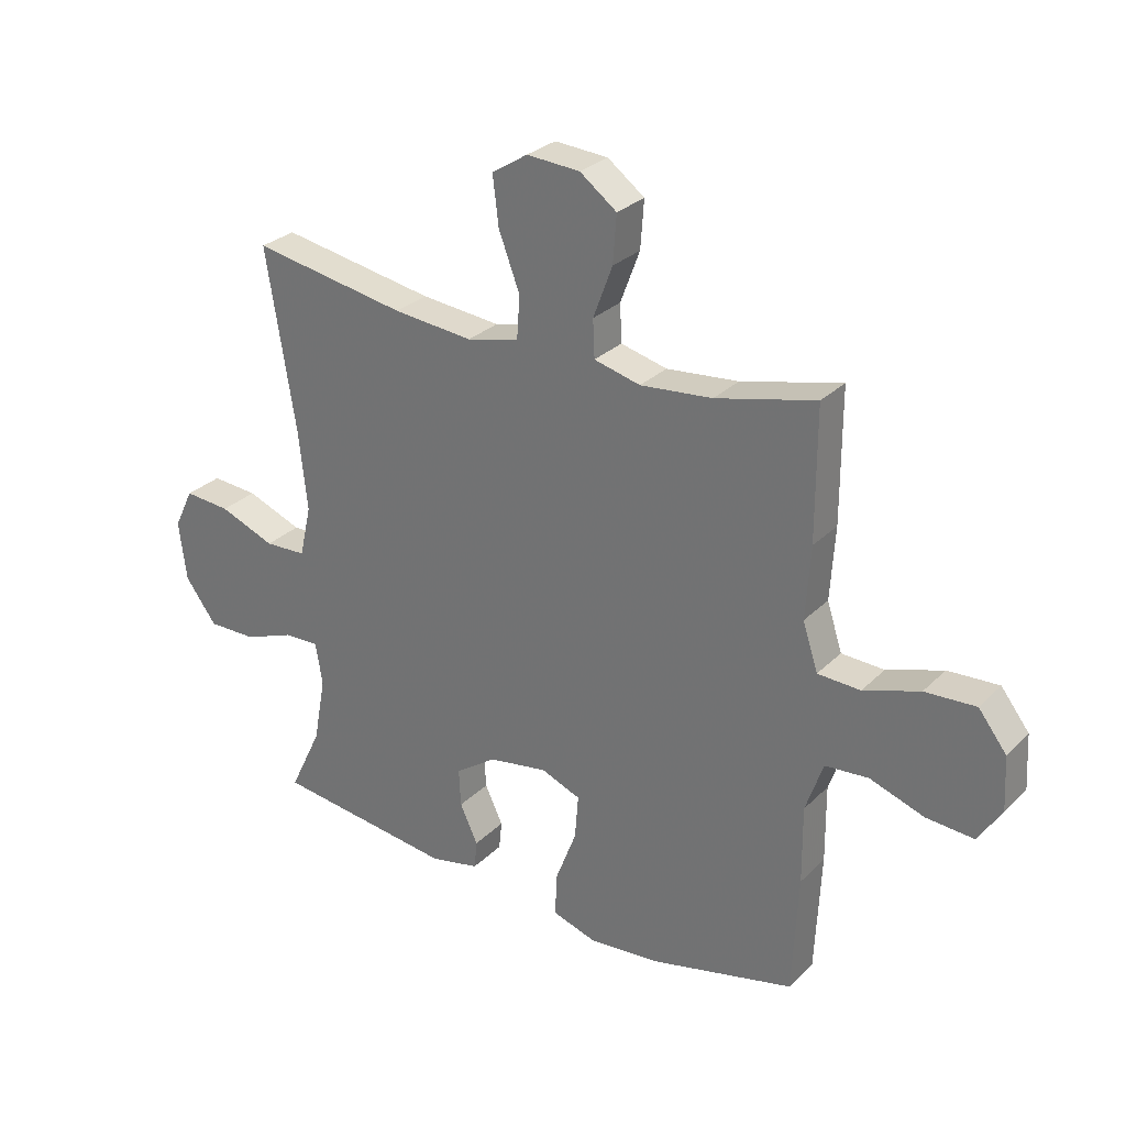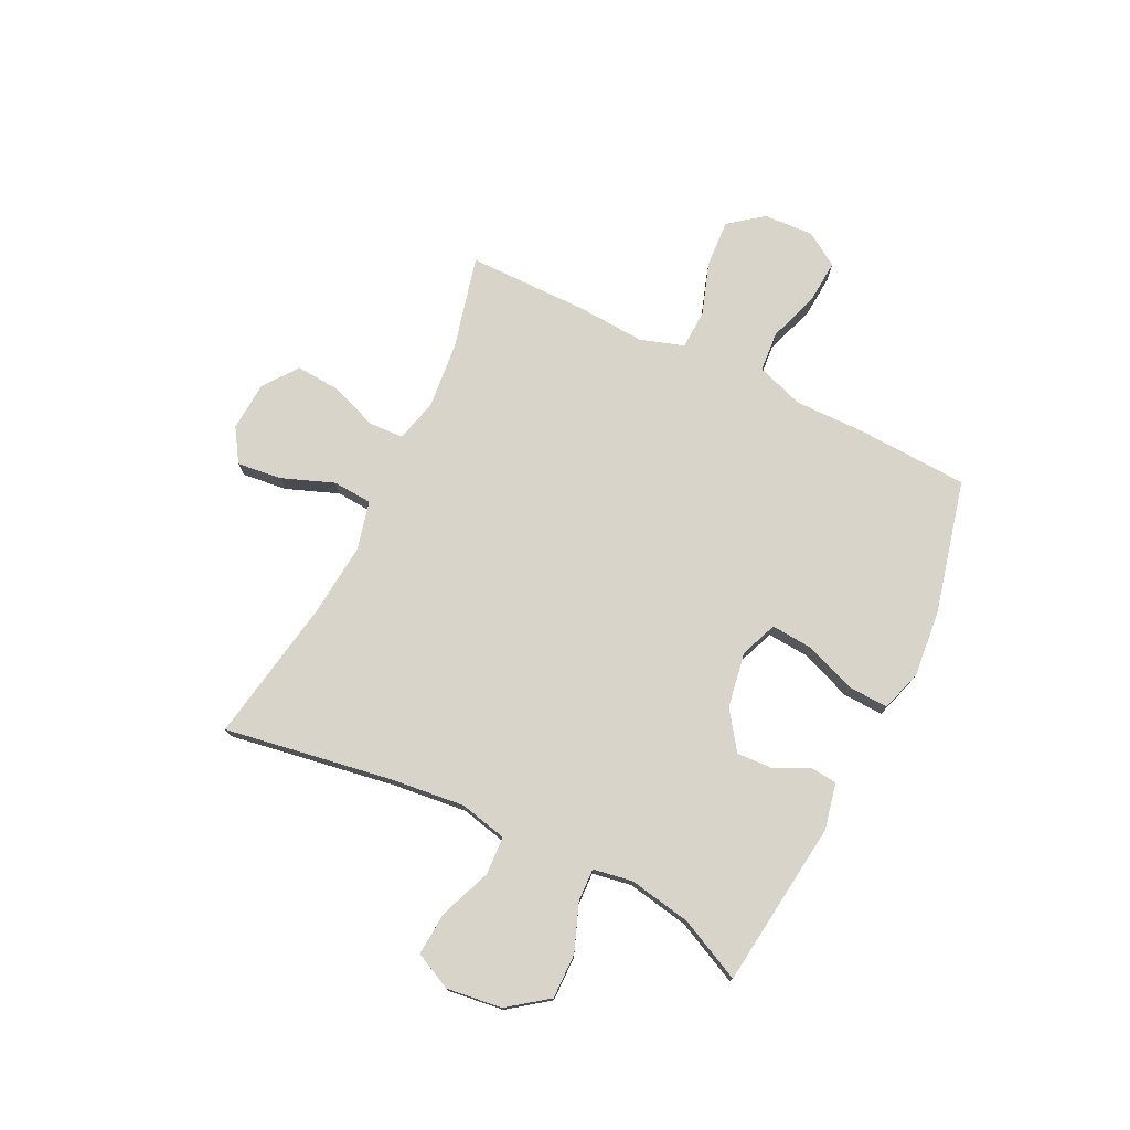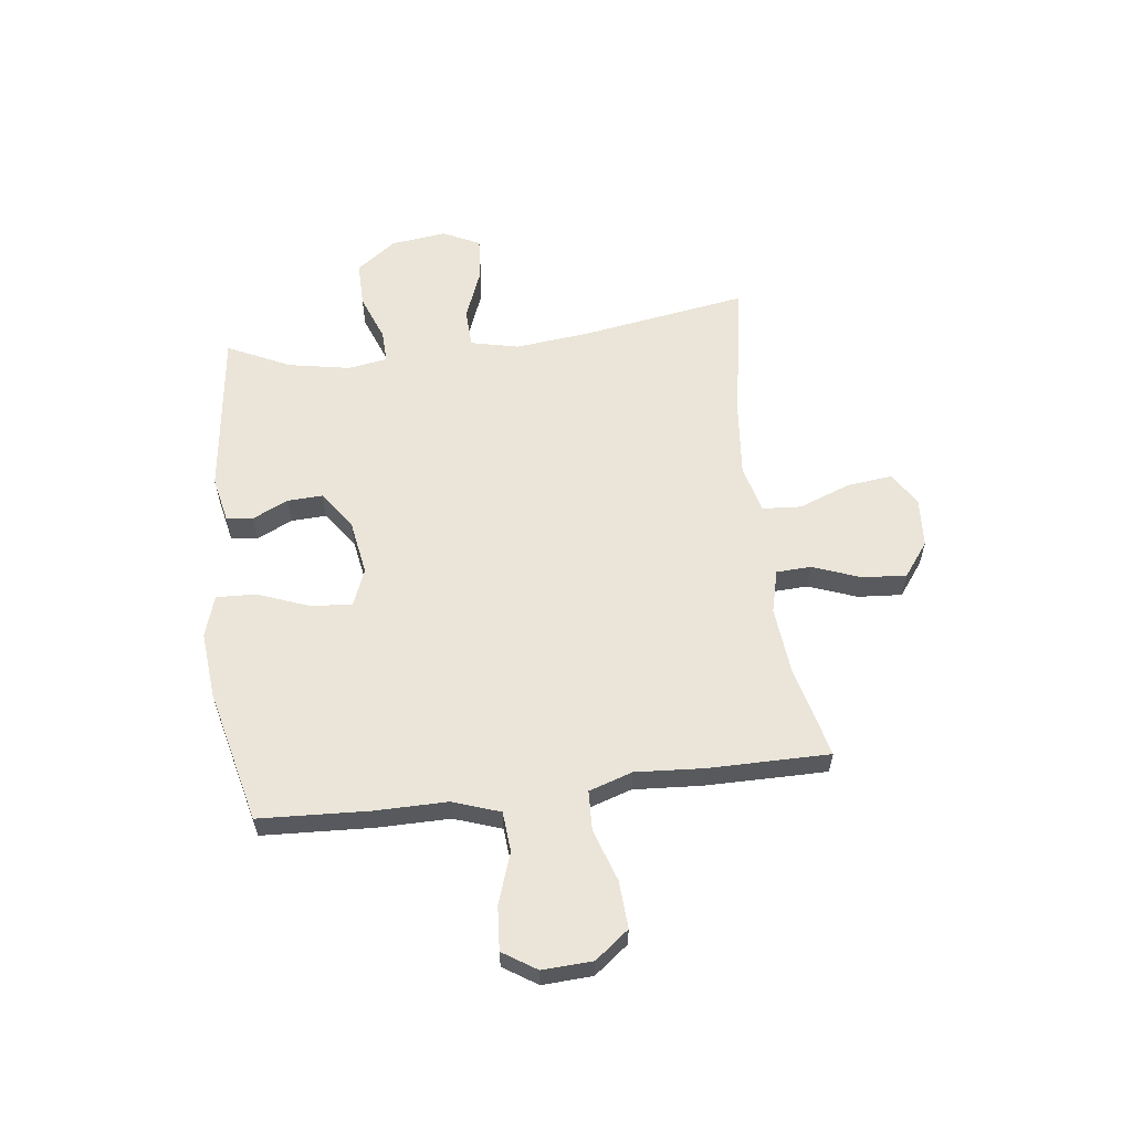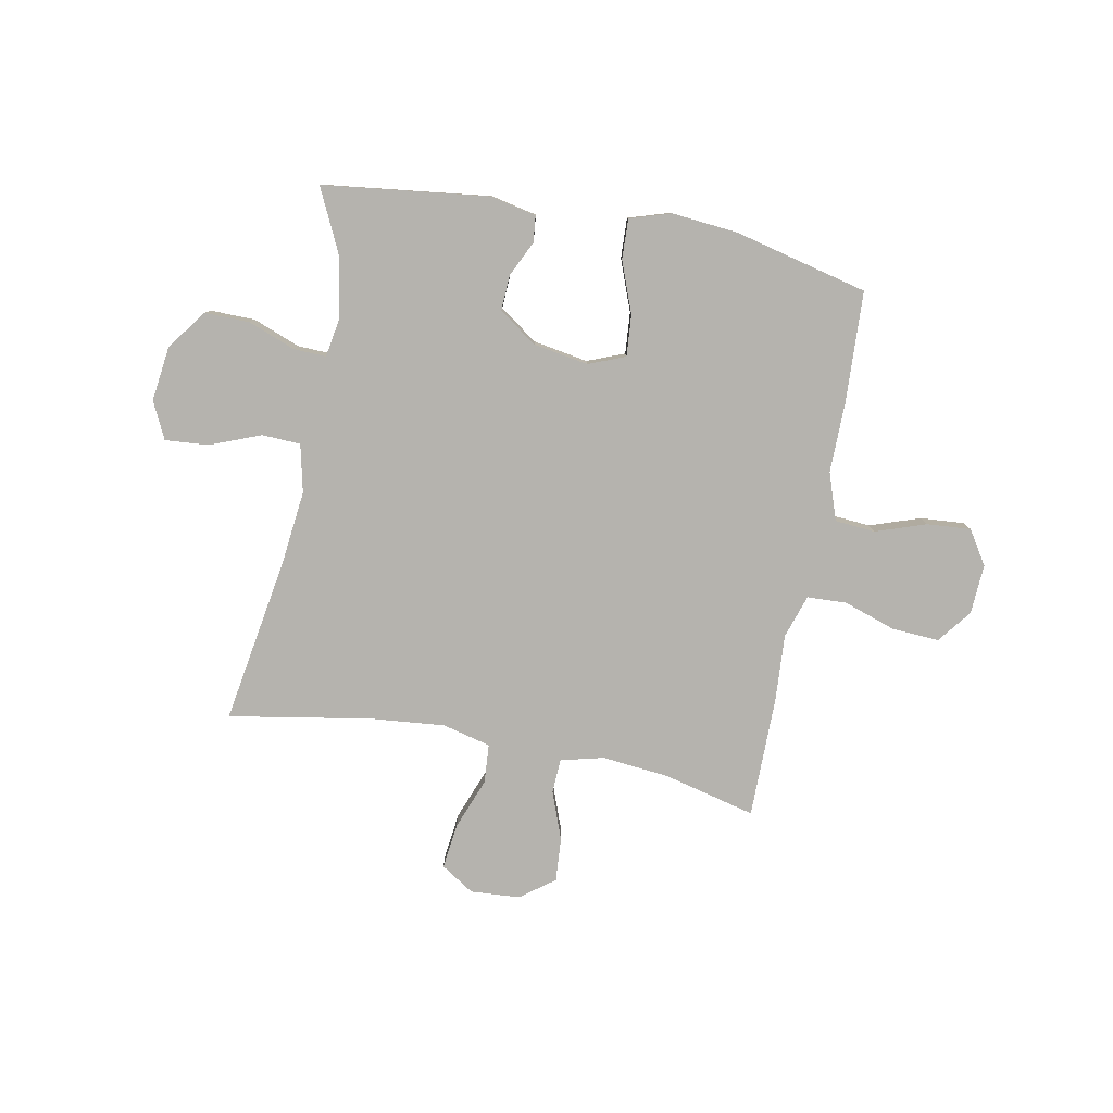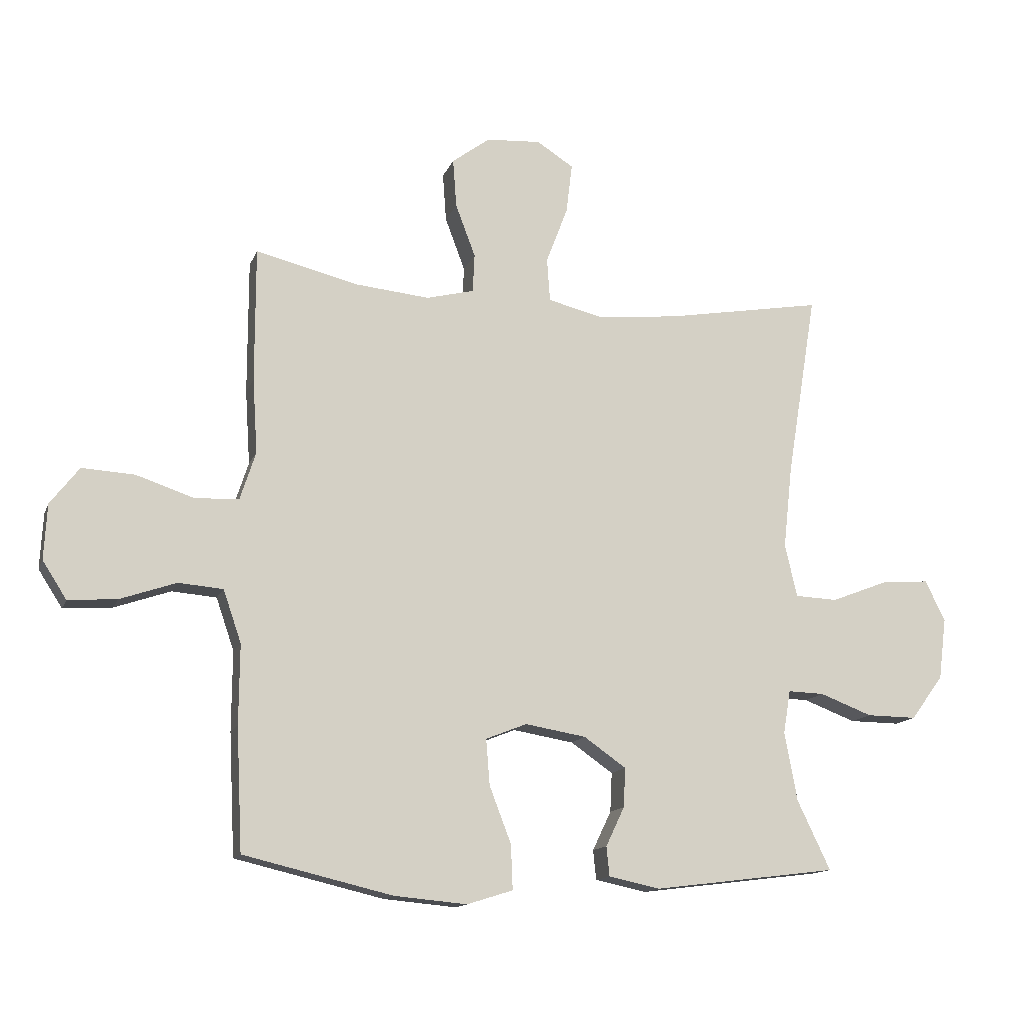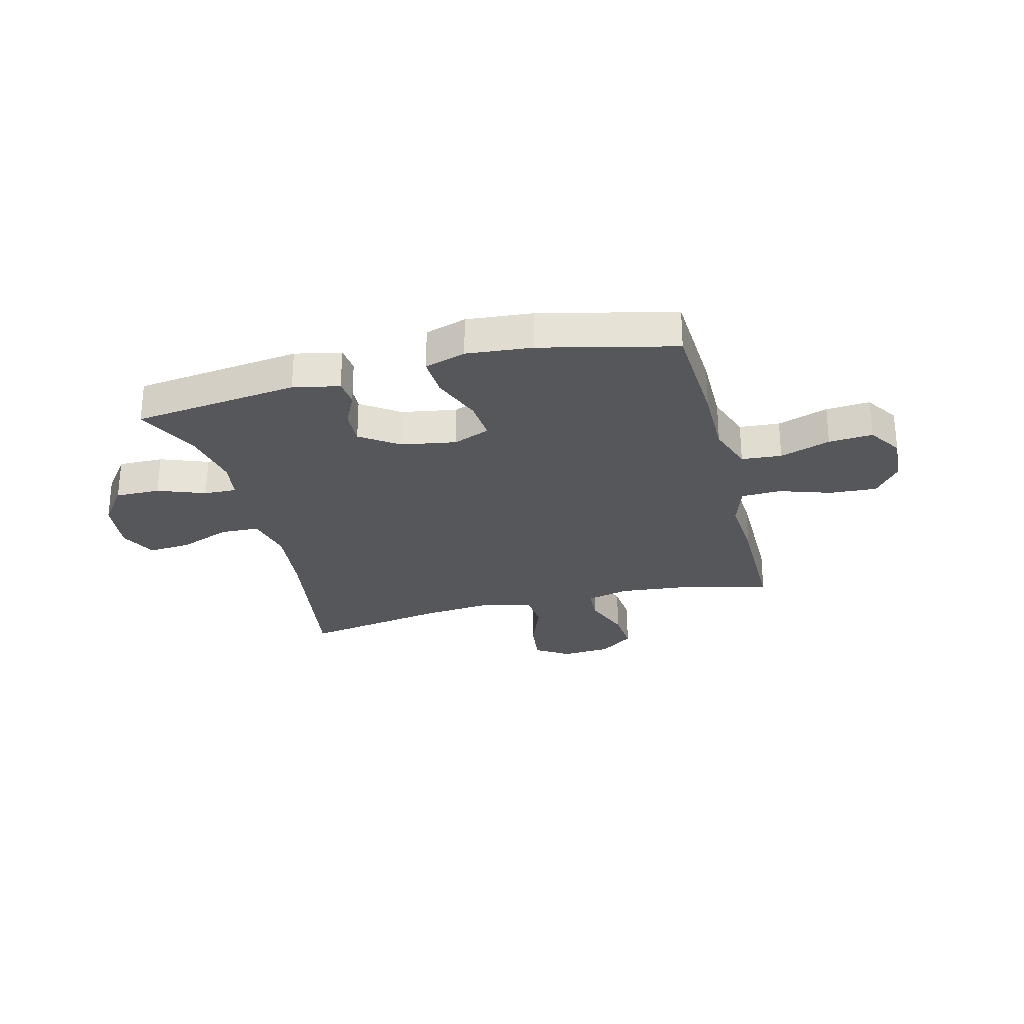
<metadata>
{"format":"obj","ext":"obj","renderer":"f3d","projection":"perspective","resolution":1024,"background":"white","views":[{"elev":28.5,"azim":-145.0,"up":"+Z"},{"elev":75.6,"azim":116.0,"up":"+Y"},{"elev":59.0,"azim":-97.0,"up":"+Y"},{"elev":-79.9,"azim":169.1,"up":"+Y"},{"elev":-13.7,"azim":-16.2,"up":"+Z"},{"elev":-27.3,"azim":-165.6,"up":"+Y"}]}
</metadata>
<code>
v 0.5 0.07 0.5
v 0.45 0.07 0.193
v 0.435 0.07 0.056
v 0.455 0.07 -0.032
v 0.526 0.07 -0.035
v 0.621 0.07 0.002
v 0.7 0.07 0.008
v 0.733 0.07 -0.06
v 0.72 0.07 -0.162
v 0.666 0.07 -0.235
v 0.583 0.07 -0.234
v 0.496 0.07 -0.201
v 0.436 0.07 -0.199
v 0.424 0.07 -0.271
v 0.445 0.07 -0.385
v 0.5 0.07 -0.5
v 0.194 0.07 -0.538
v 0.109 0.07 -0.52
v 0.104 0.07 -0.471
v 0.135 0.07 -0.406
v 0.138 0.07 -0.341
v 0.068 0.07 -0.292
v -0.033 0.07 -0.275
v -0.101 0.07 -0.302
v -0.095 0.07 -0.378
v -0.059 0.07 -0.472
v -0.056 0.07 -0.546
v -0.132 0.07 -0.57
v -0.253 0.07 -0.559
v -0.5 0.07 -0.5
v -0.51 0.07 -0.297
v -0.509 0.07 -0.165
v -0.539 0.07 -0.078
v -0.613 0.07 -0.072
v -0.706 0.07 -0.104
v -0.787 0.07 -0.11
v -0.827 0.07 -0.048
v -0.822 0.07 0.044
v -0.774 0.07 0.106
v -0.687 0.07 0.101
v -0.591 0.07 0.069
v -0.518 0.07 0.072
v -0.492 0.07 0.152
v -0.5 0.07 0.276
v -0.5 0.07 0.5
v -0.329 0.07 0.458
v -0.206 0.07 0.446
v -0.127 0.07 0.466
v -0.124 0.07 0.53
v -0.157 0.07 0.618
v -0.163 0.07 0.699
v -0.1 0.07 0.746
v -0.009 0.07 0.752
v 0.052 0.07 0.713
v 0.042 0.07 0.63
v 0.006 0.07 0.535
v 0.011 0.07 0.463
v 0.1 0.07 0.441
v 0.236 0.07 0.454
v 0.5 0 0.5
v 0.45 0 0.193
v 0.435 0 0.056
v 0.455 0 -0.032
v 0.526 0 -0.035
v 0.621 0 0.002
v 0.7 0 0.008
v 0.733 0 -0.06
v 0.72 0 -0.162
v 0.666 0 -0.235
v 0.583 0 -0.234
v 0.496 0 -0.201
v 0.436 0 -0.199
v 0.424 0 -0.271
v 0.445 0 -0.385
v 0.5 0 -0.5
v 0.194 0 -0.538
v 0.109 0 -0.52
v 0.104 0 -0.471
v 0.135 0 -0.406
v 0.138 0 -0.341
v 0.068 0 -0.292
v -0.033 0 -0.275
v -0.101 0 -0.302
v -0.095 0 -0.378
v -0.059 0 -0.472
v -0.056 0 -0.546
v -0.132 0 -0.57
v -0.253 0 -0.559
v -0.5 0 -0.5
v -0.51 0 -0.297
v -0.509 0 -0.165
v -0.539 0 -0.078
v -0.613 0 -0.072
v -0.706 0 -0.104
v -0.787 0 -0.11
v -0.827 0 -0.048
v -0.822 0 0.044
v -0.774 0 0.106
v -0.687 0 0.101
v -0.591 0 0.069
v -0.518 0 0.072
v -0.492 0 0.152
v -0.5 0 0.276
v -0.5 0 0.5
v -0.329 0 0.458
v -0.206 0 0.446
v -0.127 0 0.466
v -0.124 0 0.53
v -0.157 0 0.618
v -0.163 0 0.699
v -0.1 0 0.746
v -0.009 0 0.752
v 0.052 0 0.713
v 0.042 0 0.63
v 0.006 0 0.535
v 0.011 0 0.463
v 0.1 0 0.441
v 0.236 0 0.454
f 54 55 56
f 53 54 56
f 52 53 56
f 51 52 56
f 50 51 56
f 49 50 56
f 48 49 56 57
f 47 48 57 58
f 43 44 45 46
f 42 43 46 47
f 39 40 41
f 38 39 41
f 37 38 41
f 36 37 41
f 35 36 41
f 34 35 41
f 33 34 41 42
f 42 47 58
f 33 42 58
f 32 33 58
f 30 31 32
f 29 30 32
f 28 29 32
f 27 28 32
f 26 27 32
f 25 26 32
f 18 19 20
f 17 18 20
f 16 17 20
f 15 16 20
f 14 15 20 21
f 13 14 21 22
f 10 11 12
f 9 10 12
f 8 9 12
f 7 8 12
f 6 7 12
f 5 6 12
f 4 5 12 13
f 13 22 23
f 4 13 23
f 3 4 23
f 59 1 2
f 3 23 24
f 2 3 24
f 59 2 24
f 58 59 24
f 32 58 24
f 24 25 32
f 115 114 113
f 115 113 112
f 115 112 111
f 115 111 110
f 115 110 109
f 115 109 108
f 116 115 108 107
f 117 116 107 106
f 105 104 103 102
f 106 105 102 101
f 100 99 98
f 100 98 97
f 100 97 96
f 100 96 95
f 100 95 94
f 100 94 93
f 101 100 93 92
f 117 106 101
f 117 101 92
f 117 92 91
f 91 90 89
f 91 89 88
f 91 88 87
f 91 87 86
f 91 86 85
f 91 85 84
f 79 78 77
f 79 77 76
f 79 76 75
f 79 75 74
f 80 79 74 73
f 81 80 73 72
f 71 70 69
f 71 69 68
f 71 68 67
f 71 67 66
f 71 66 65
f 71 65 64
f 72 71 64 63
f 82 81 72
f 82 72 63
f 82 63 62
f 61 60 118
f 83 82 62
f 83 62 61
f 83 61 118
f 83 118 117
f 83 117 91
f 91 84 83
f 1 60 61 2
f 2 61 62 3
f 3 62 63 4
f 4 63 64 5
f 5 64 65 6
f 6 65 66 7
f 7 66 67 8
f 8 67 68 9
f 9 68 69 10
f 10 69 70 11
f 11 70 71 12
f 12 71 72 13
f 13 72 73 14
f 14 73 74 15
f 15 74 75 16
f 16 75 76 17
f 17 76 77 18
f 18 77 78 19
f 19 78 79 20
f 20 79 80 21
f 21 80 81 22
f 22 81 82 23
f 23 82 83 24
f 24 83 84 25
f 25 84 85 26
f 26 85 86 27
f 27 86 87 28
f 28 87 88 29
f 29 88 89 30
f 30 89 90 31
f 31 90 91 32
f 32 91 92 33
f 33 92 93 34
f 34 93 94 35
f 35 94 95 36
f 36 95 96 37
f 37 96 97 38
f 38 97 98 39
f 39 98 99 40
f 40 99 100 41
f 41 100 101 42
f 42 101 102 43
f 43 102 103 44
f 44 103 104 45
f 45 104 105 46
f 46 105 106 47
f 47 106 107 48
f 48 107 108 49
f 49 108 109 50
f 50 109 110 51
f 51 110 111 52
f 52 111 112 53
f 53 112 113 54
f 54 113 114 55
f 55 114 115 56
f 56 115 116 57
f 57 116 117 58
f 58 117 118 59
f 59 118 60 1

</code>
